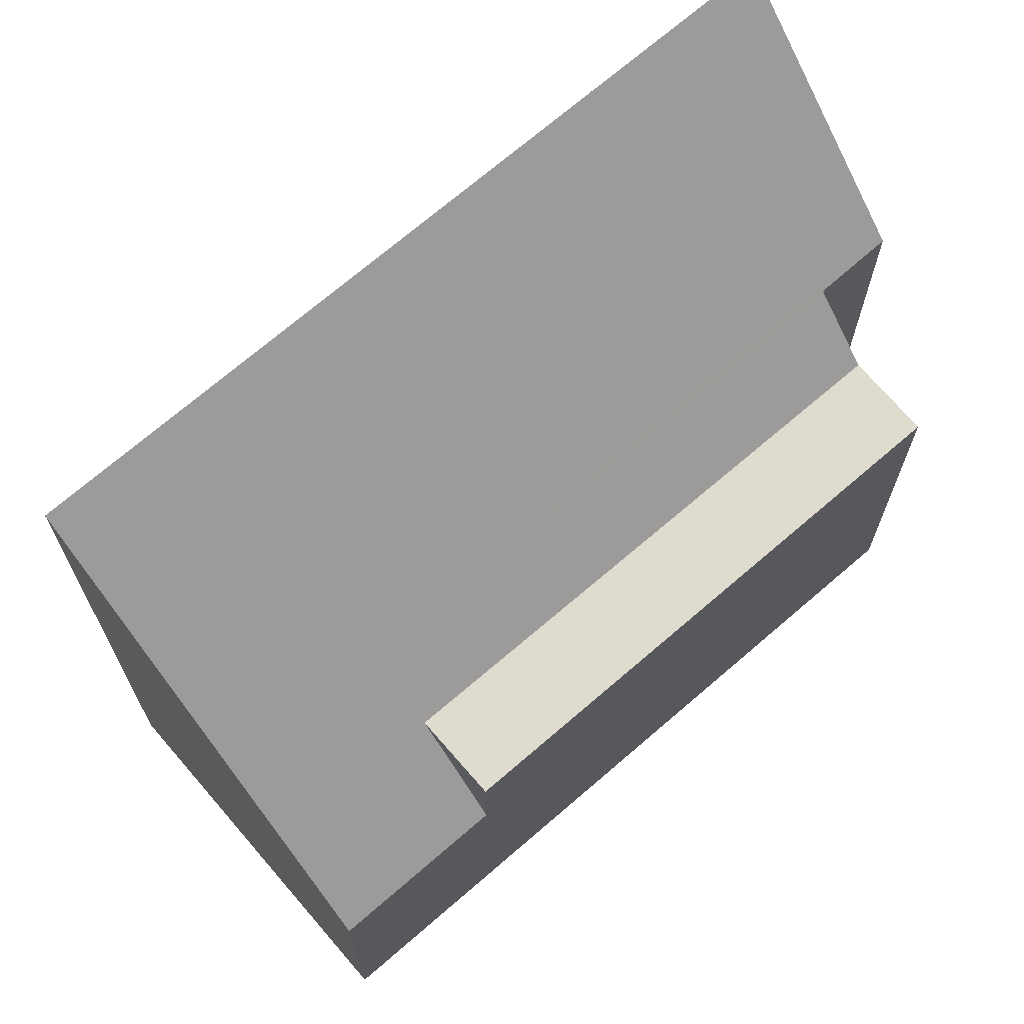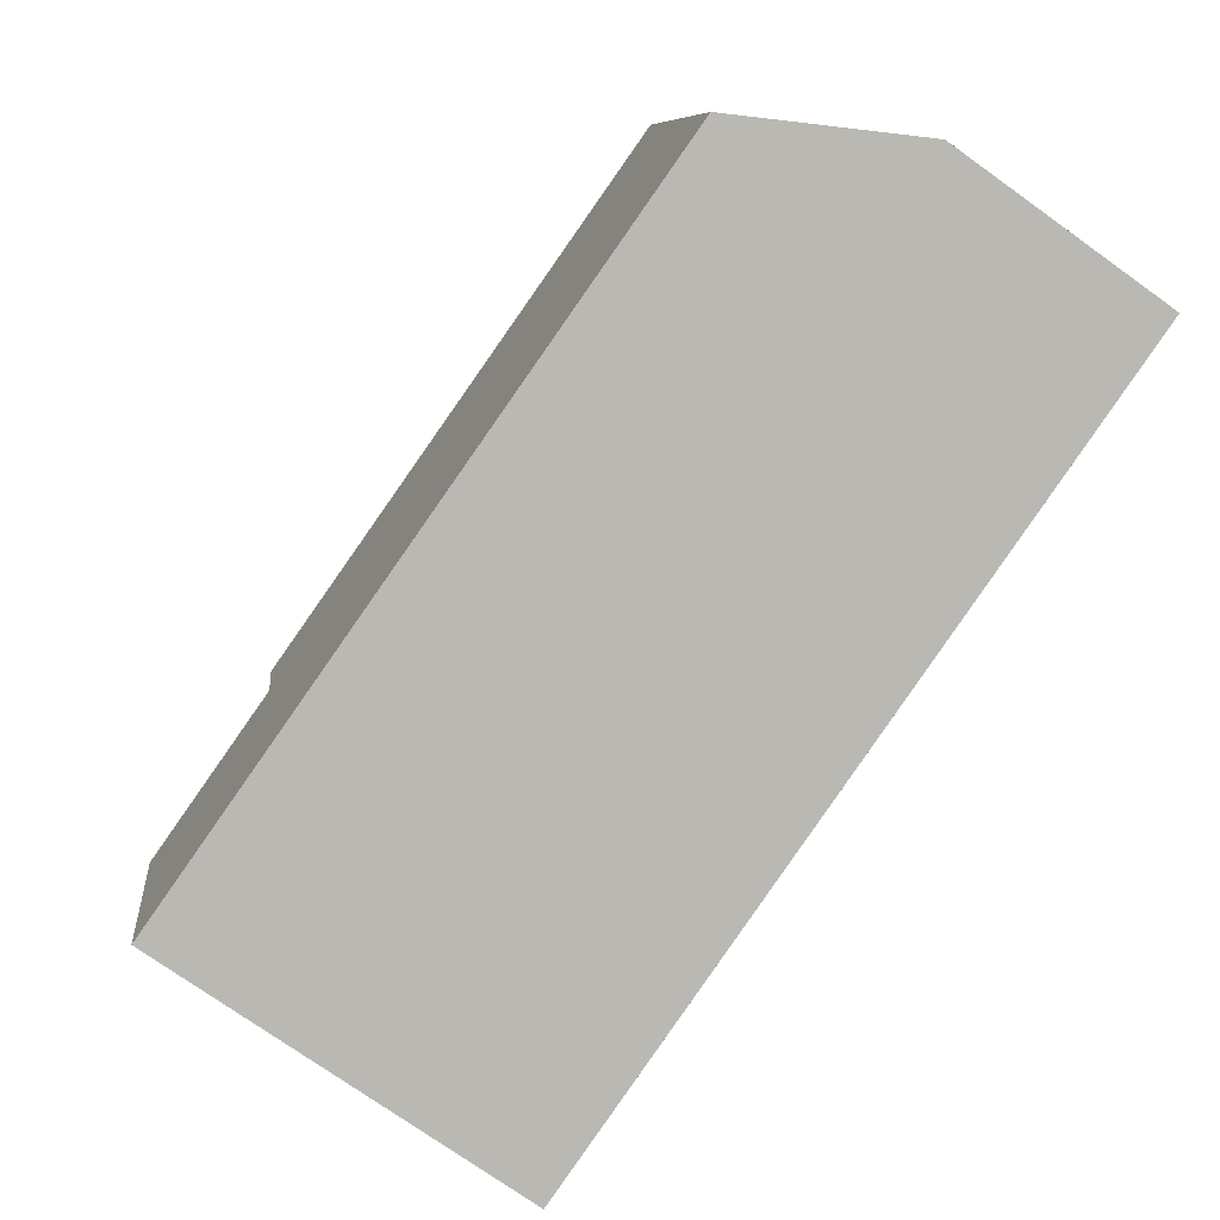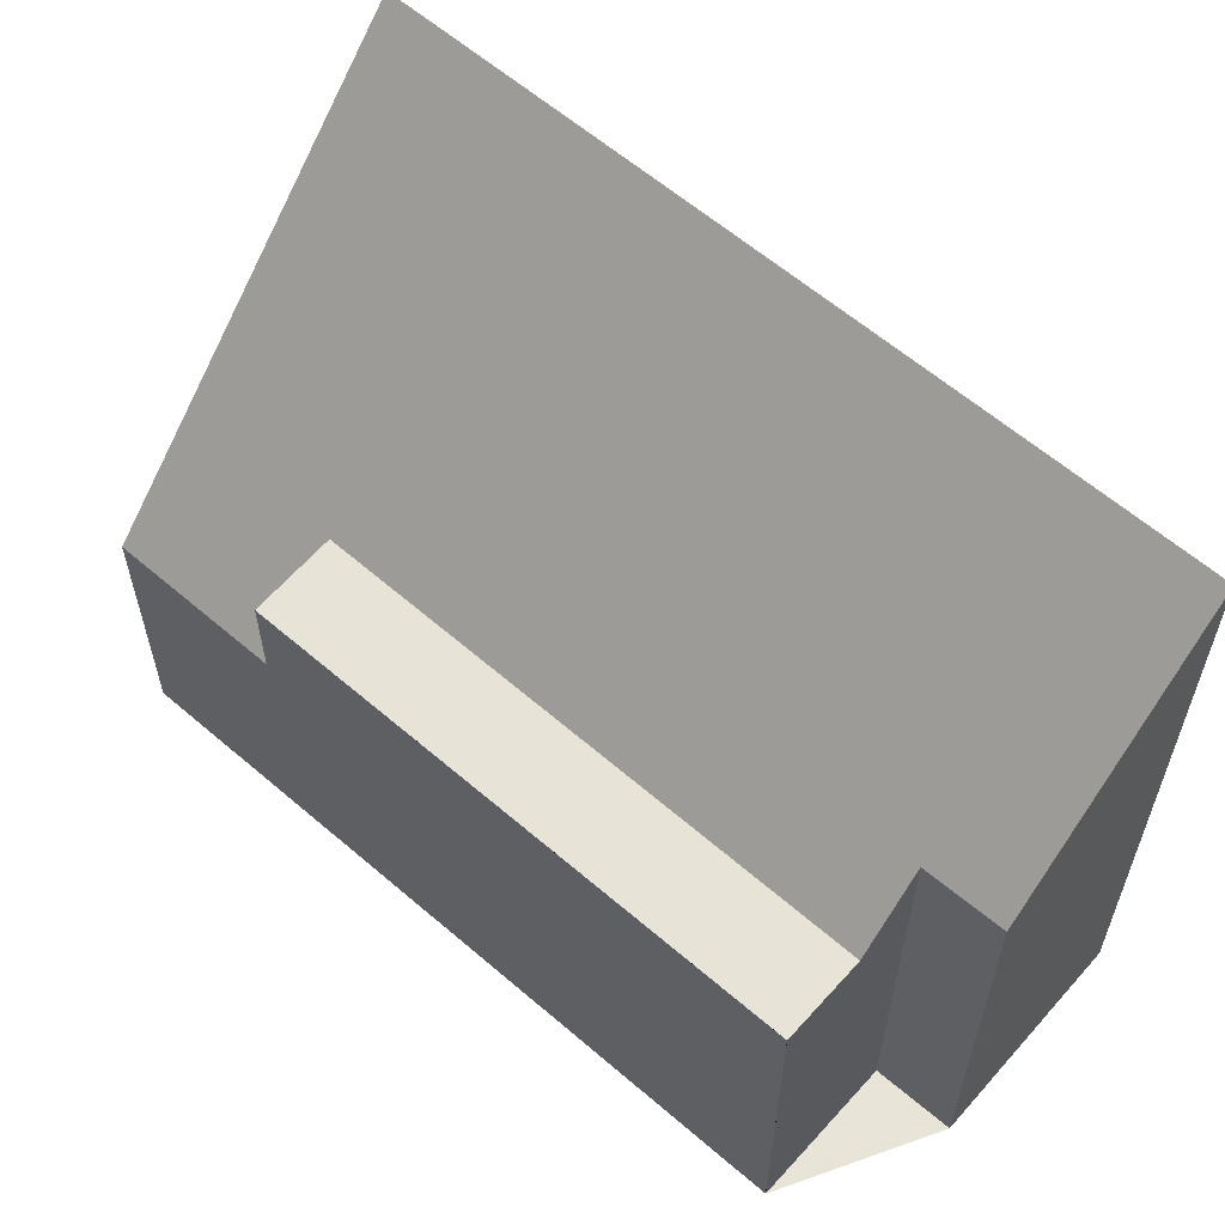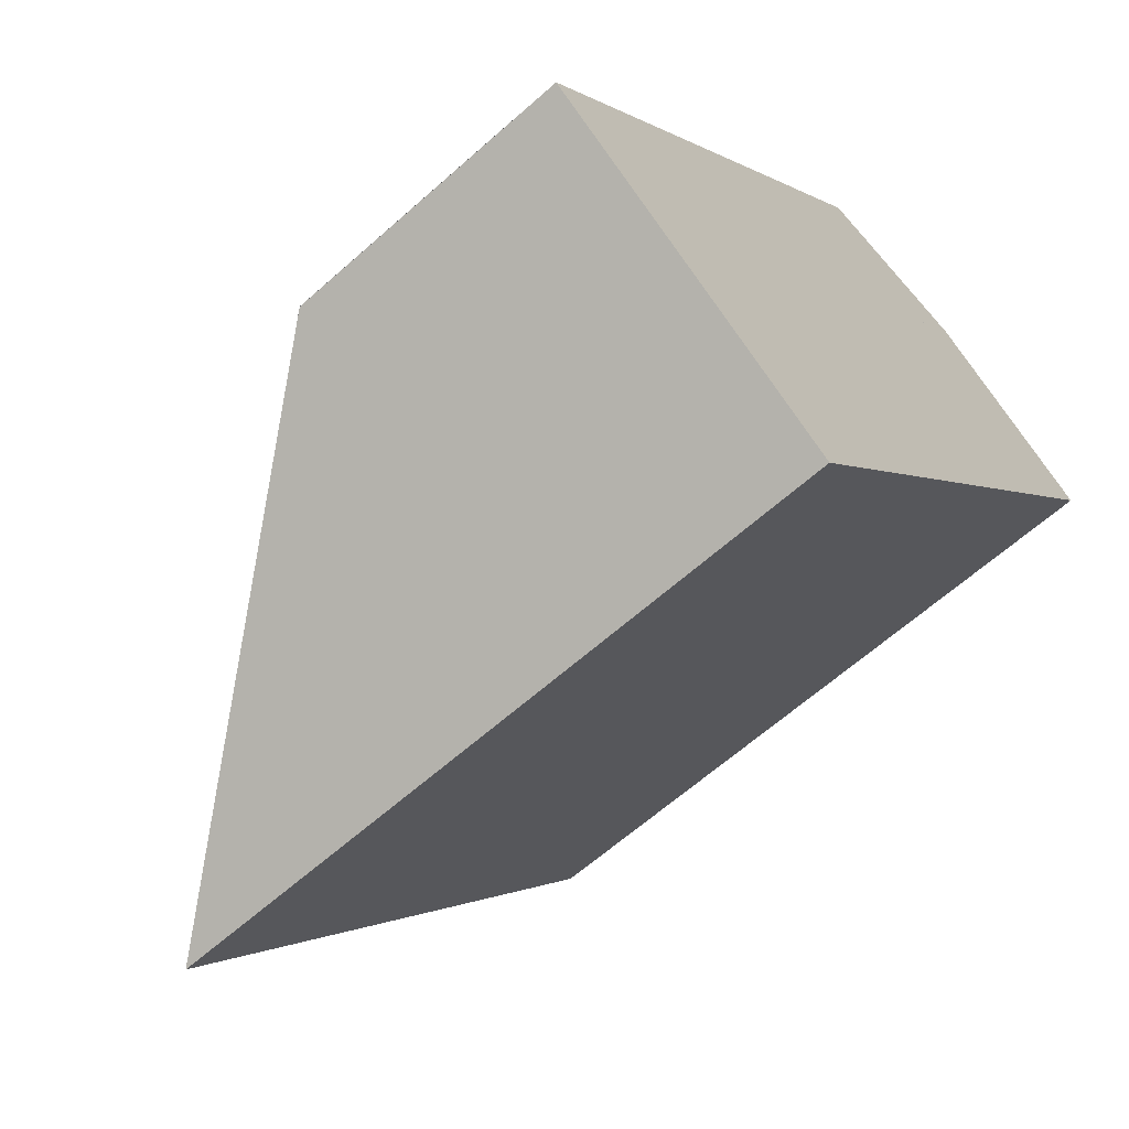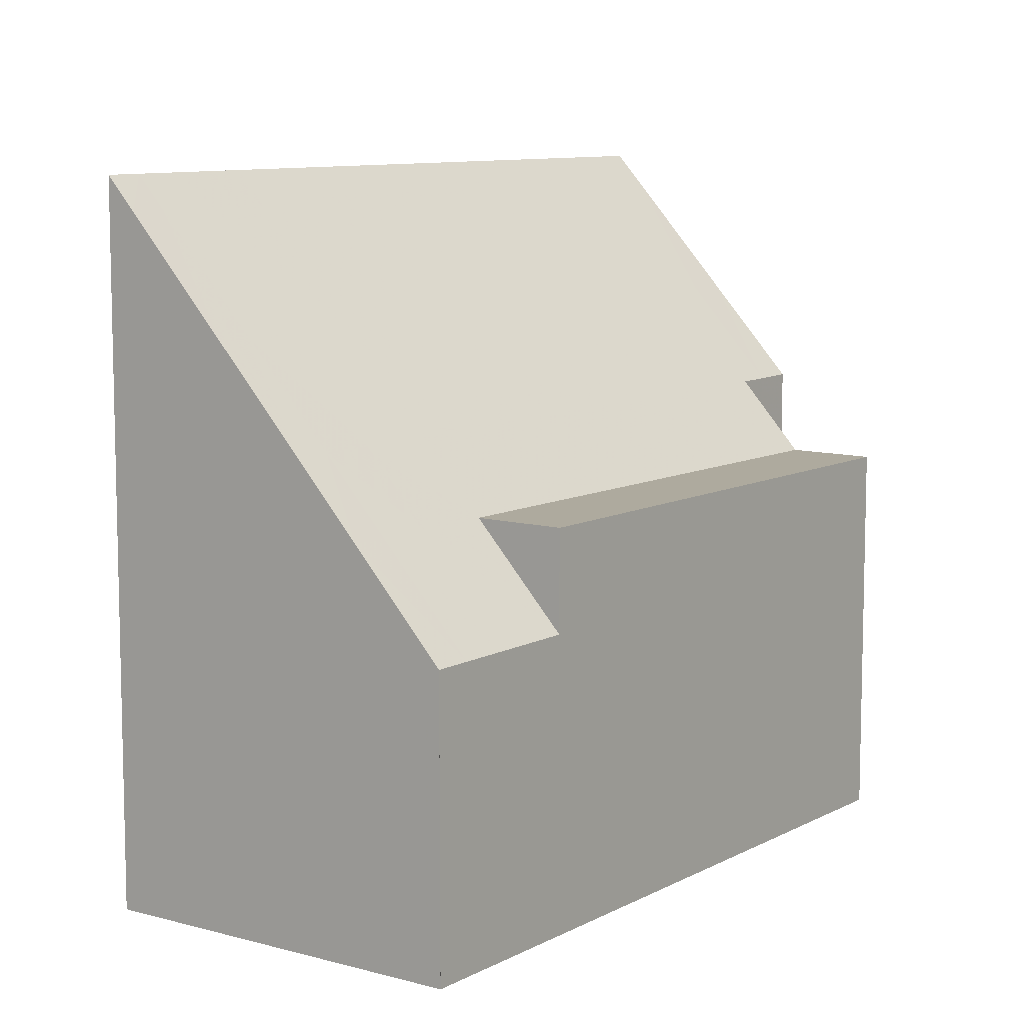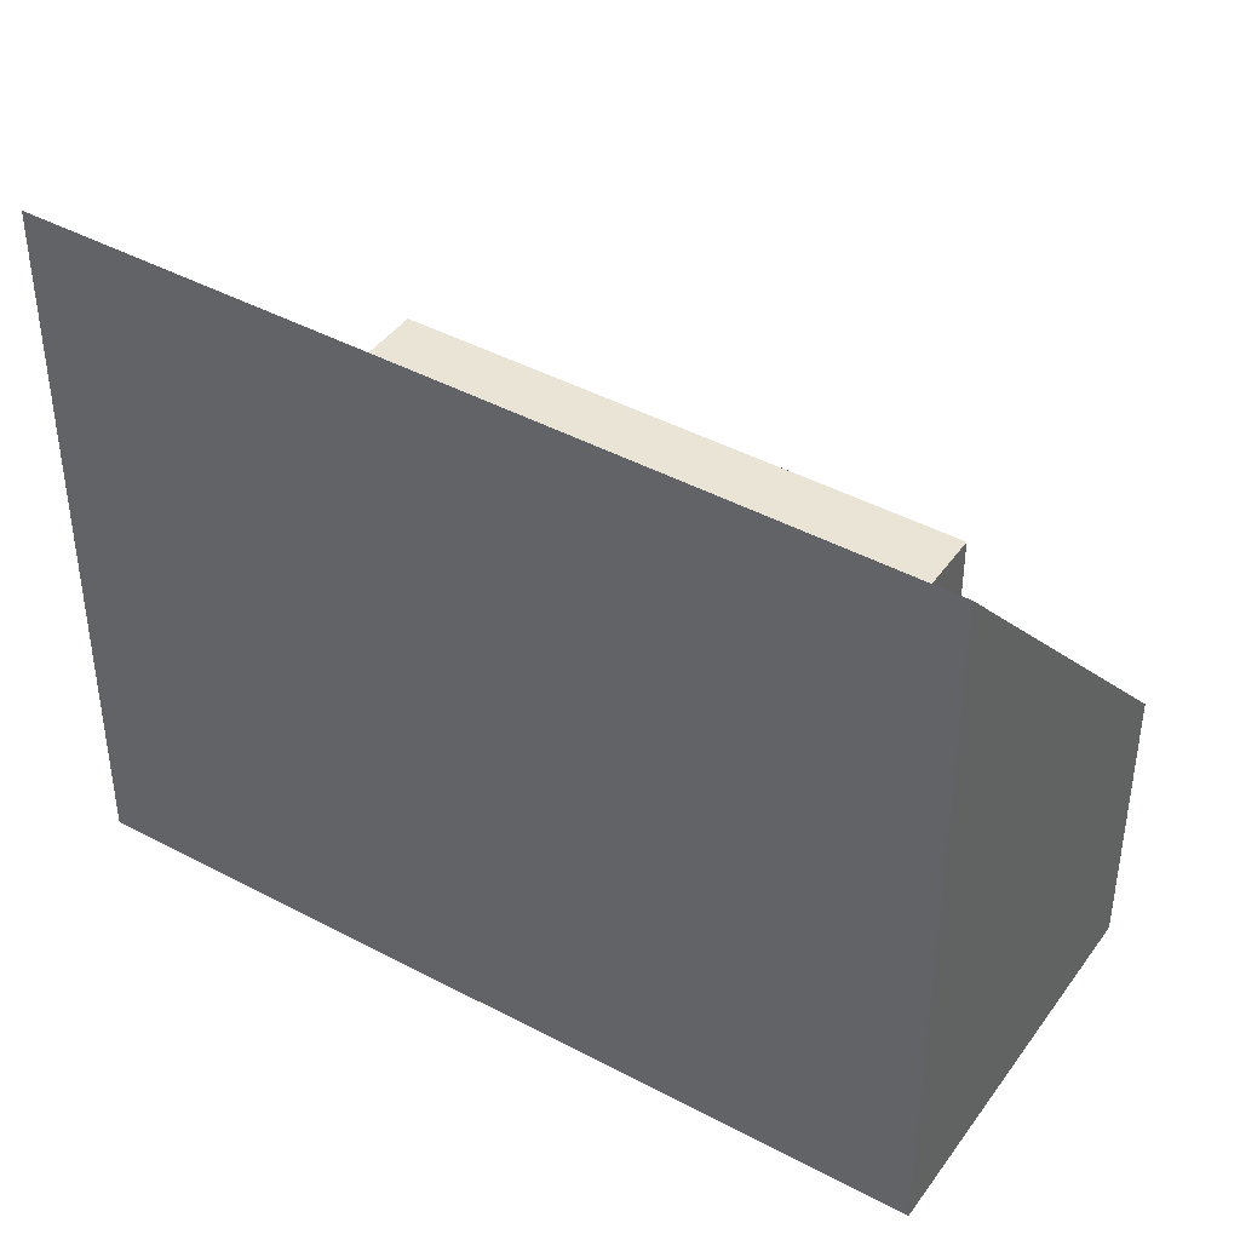
<metadata>
{"format":"obj","ext":"obj","renderer":"f3d","projection":"perspective","resolution":1024,"background":"white","views":[{"elev":70.1,"azim":84.3,"up":"+Z"},{"elev":7.8,"azim":174.1,"up":"+Y"},{"elev":61.4,"azim":166.4,"up":"+Z"},{"elev":-63.1,"azim":132.0,"up":"+Y"},{"elev":9.1,"azim":71.2,"up":"+Z"},{"elev":42.9,"azim":-22.4,"up":"+Z"}]}
</metadata>
<code>
v -2197 -1811 9.939
v -2195 -1809 6.474
v -2194 -1810 6.459
v -2186 -1818 4.038
v -2190 -1821 9.895
v -2192 -1809 5.437
v -2193 -1810 5.444
v -2187 -1818 5.449
v -2194 -1810 6.466
v -2197 -1812 9.936
v -2193 -1810 5.444
v -2187 -1816 4.045
v -2187 -1816 5.44
v -2188 -1816 5.448
v -2192 -1809 5.437
v -2187 -1816 5.44
v -2186 -1818 4.038
v -2187 -1816 4.045
v -2197 -1811 9.921
v -2197 -1812 9.92
v -2190 -1821 9.889
v -2186 -1817 4.04
v -2187 -1818 5.449
v -2191 -1820 9.891
v -2191 -1820 9.897
v -2186 -1817 4.04
v -2188 -1819 6.448
v -2188 -1819 6.45
v -2194 -1810 6.489
v -2195 -1809 6.491
v -2192 -1819 9.896
v -2189 -1817 6.457
v -2188 -1816 5.448
v -2187 -1816 5.44
v -2188 -1816 5.448
v -2187 -1816 4.045
v -2192 -1819 9.904
v -2187 -1816 5.44
v -2187 -1816 4.045
v -2189 -1819 7.822
v -2189 -1820 7.82
v -2196 -1810 7.852
v -2195 -1810 7.85
v -2190 -1818 7.827
v -2190 -1821 9.428
v -2190 -1820 9.43
v -2196 -1811 9.469
v -2197 -1811 9.472
v -2191 -1819 9.438
v -2191 -1819 9.433
v -2189 -1819 7.824
v -2188 -1818 6.453
v -2191 -1820 9.893
v -2188 -1817 5.448
v -2187 -1817 4.042
v -2191 -1820 9.9
v -2187 -1817 4.042
v -2197 -1811 9.921
v -2197 -1811 9.939
v -2197 -1811 0
v -2197 -1811 0
v -2194 -1810 6.466
v -2195 -1809 6.474
v -2195 -1809 0
v -2194 -1810 0
v -2193 -1810 5.444
v -2194 -1810 6.459
v -2194 -1810 -8.882e-16
v -2193 -1810 8.882e-16
v -2186 -1818 4.038
v -2186 -1818 4.038
v -2186 -1818 0
v -2186 -1818 0
v -2191 -1820 9.897
v -2190 -1821 9.895
v -2190 -1821 1.776e-15
v -2191 -1820 1.776e-15
v -2187 -1816 5.44
v -2192 -1809 5.437
v -2192 -1809 0
v -2187 -1816 -8.882e-16
v -2188 -1819 6.448
v -2187 -1818 5.449
v -2187 -1818 0
v -2188 -1819 8.882e-16
v -2194 -1810 6.459
v -2194 -1810 6.466
v -2194 -1810 0
v -2194 -1810 -8.882e-16
v -2197 -1811 9.939
v -2197 -1812 9.936
v -2197 -1812 1.776e-15
v -2197 -1811 0
v -2192 -1809 5.437
v -2193 -1810 5.444
v -2193 -1810 8.882e-16
v -2192 -1809 0
v -2192 -1809 5.437
v -2192 -1809 5.437
v -2192 -1809 0
v -2192 -1809 0
v -2187 -1818 5.449
v -2186 -1818 4.038
v -2186 -1818 0
v -2187 -1818 0
v -2197 -1811 9.472
v -2197 -1811 9.921
v -2197 -1811 0
v -2197 -1811 0
v -2190 -1821 9.895
v -2190 -1821 9.889
v -2190 -1821 1.776e-15
v -2190 -1821 1.776e-15
v -2191 -1820 9.9
v -2191 -1820 9.897
v -2191 -1820 1.776e-15
v -2191 -1820 0
v -2186 -1818 4.038
v -2186 -1817 4.04
v -2186 -1817 8.882e-16
v -2186 -1818 0
v -2189 -1820 7.82
v -2188 -1819 6.448
v -2188 -1819 8.882e-16
v -2189 -1820 0
v -2195 -1809 6.474
v -2195 -1809 6.491
v -2195 -1809 0
v -2195 -1809 0
v -2197 -1812 9.936
v -2192 -1819 9.904
v -2192 -1819 0
v -2197 -1812 1.776e-15
v -2187 -1817 4.042
v -2187 -1816 4.045
v -2187 -1816 0
v -2187 -1817 0
v -2190 -1821 9.428
v -2189 -1820 7.82
v -2189 -1820 0
v -2190 -1821 0
v -2195 -1809 6.491
v -2196 -1810 7.852
v -2196 -1810 8.882e-16
v -2195 -1809 0
v -2190 -1821 9.889
v -2190 -1821 9.428
v -2190 -1821 0
v -2190 -1821 1.776e-15
v -2196 -1810 7.852
v -2197 -1811 9.472
v -2197 -1811 0
v -2196 -1810 8.882e-16
v -2192 -1819 9.904
v -2191 -1820 9.9
v -2191 -1820 0
v -2192 -1819 0
v -2186 -1817 4.04
v -2187 -1817 4.042
v -2187 -1817 0
v -2186 -1817 8.882e-16
v -2197 -1811 0
v -2195 -1809 0
v -2194 -1810 0
v -2192 -1809 0
v -2186 -1818 0
v -2190 -1821 0
f 20 10 1 19
f 55 22 23 54
f 53 24 25 56
f 18 14 16
f 57 26 22 55
f 16 13 12 18
f 30 2 9 29
f 54 23 28 52
f 22 17 8 23
f 24 21 5 25
f 26 4 17 22
f 28 23 8 27
f 46 40 41 45
f 48 42 43 47
f 51 40 46 50
f 47 43 44 49
f 33 11 15 34
f 37 10 20 31
f 34 15 6 38
f 32 29 9 3 7 35
f 40 28 27 41
f 42 30 29 43
f 52 28 40 51
f 43 29 32 44
f 45 21 24 46
f 47 20 19 48
f 50 46 24 53
f 49 31 20 47
f 50 49 44 51
f 51 44 32 52
f 53 31 49 50
f 54 35 36 55
f 56 37 31 53
f 55 36 39 57
f 52 32 35 54
f 59 60 61 58
f 63 64 65 62
f 67 68 69 66
f 71 72 73 70
f 75 76 77 74
f 79 80 81 78
f 83 84 85 82
f 87 88 89 86
f 91 92 93 90
f 95 96 97 94
f 99 100 101 98
f 103 104 105 102
f 107 108 109 106
f 111 112 113 110
f 115 116 117 114
f 119 120 121 118
f 123 124 125 122
f 127 128 129 126
f 131 132 133 130
f 135 136 137 134
f 139 140 141 138
f 143 144 145 142
f 147 148 149 146
f 151 152 153 150
f 155 156 157 154
f 159 160 161 158
f 163 164 165 166 167 162

</code>
